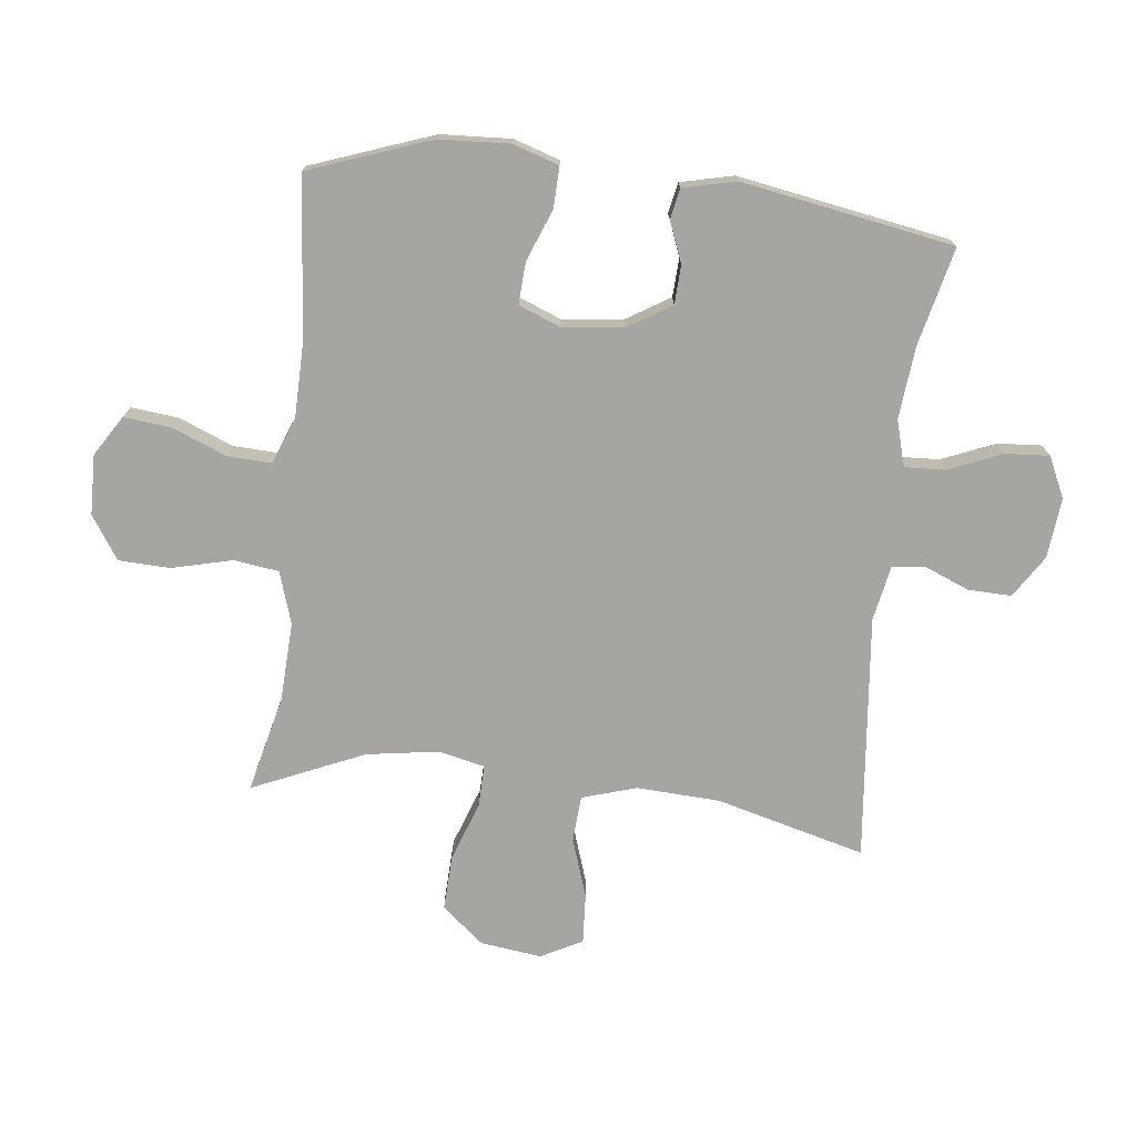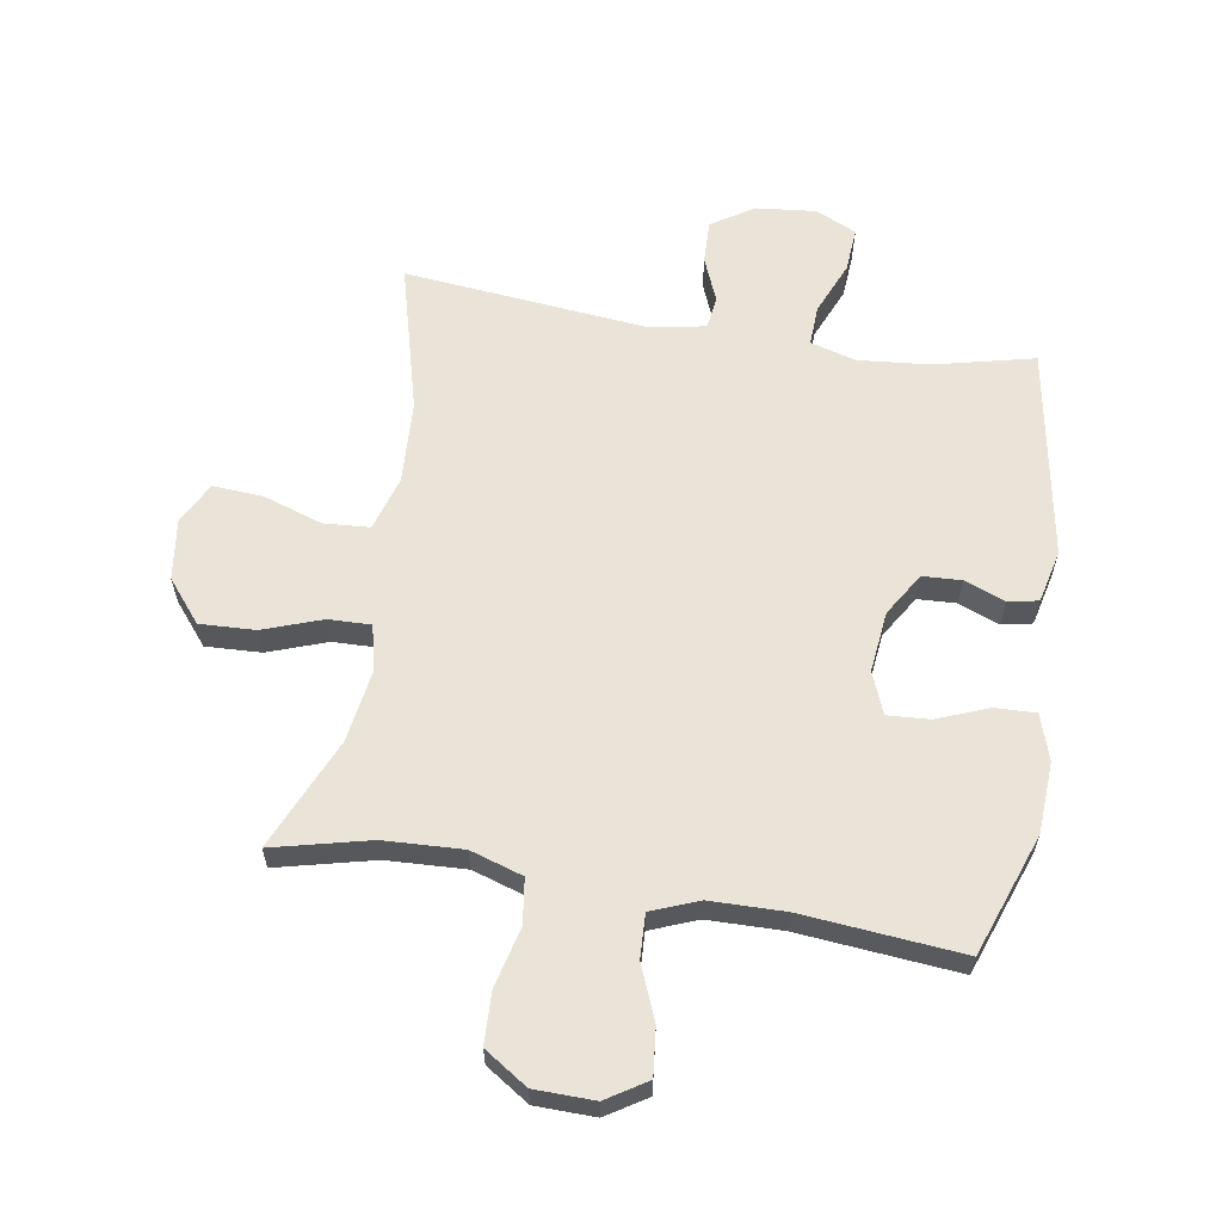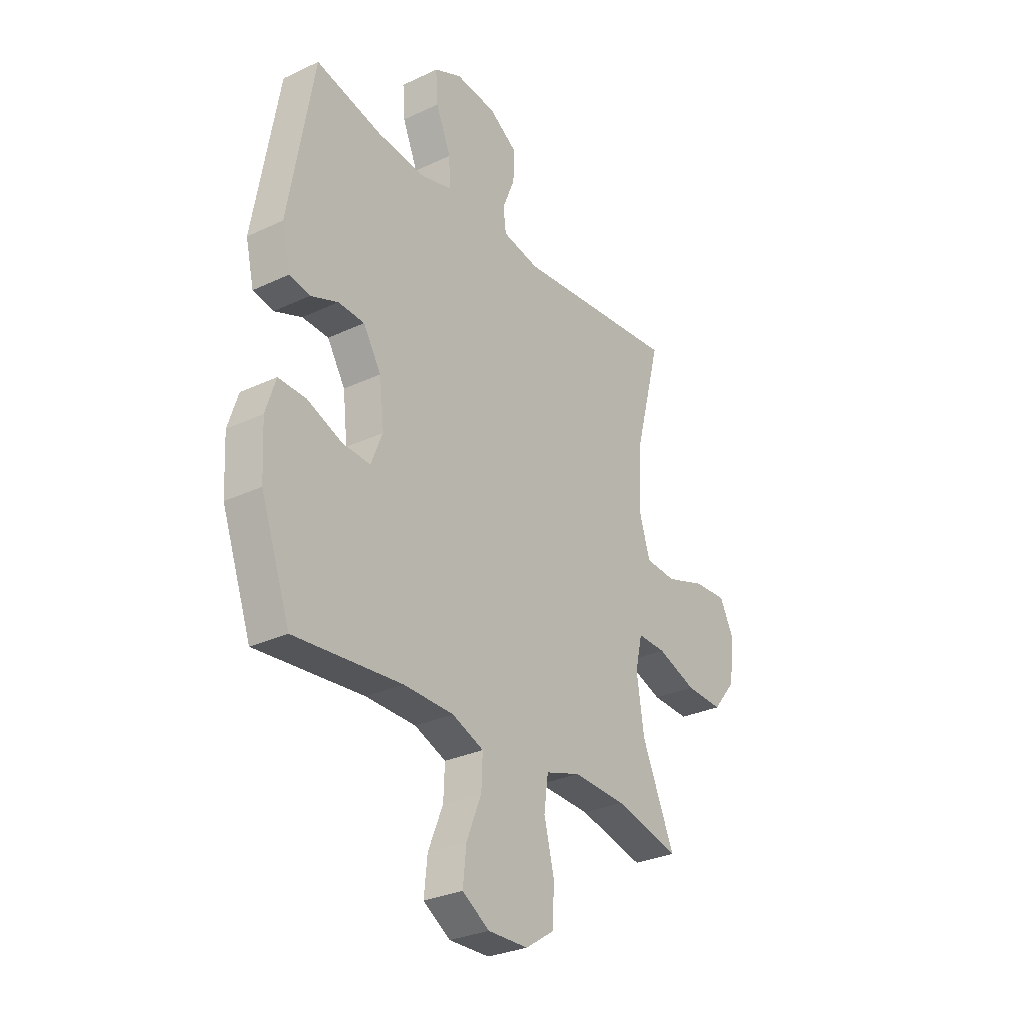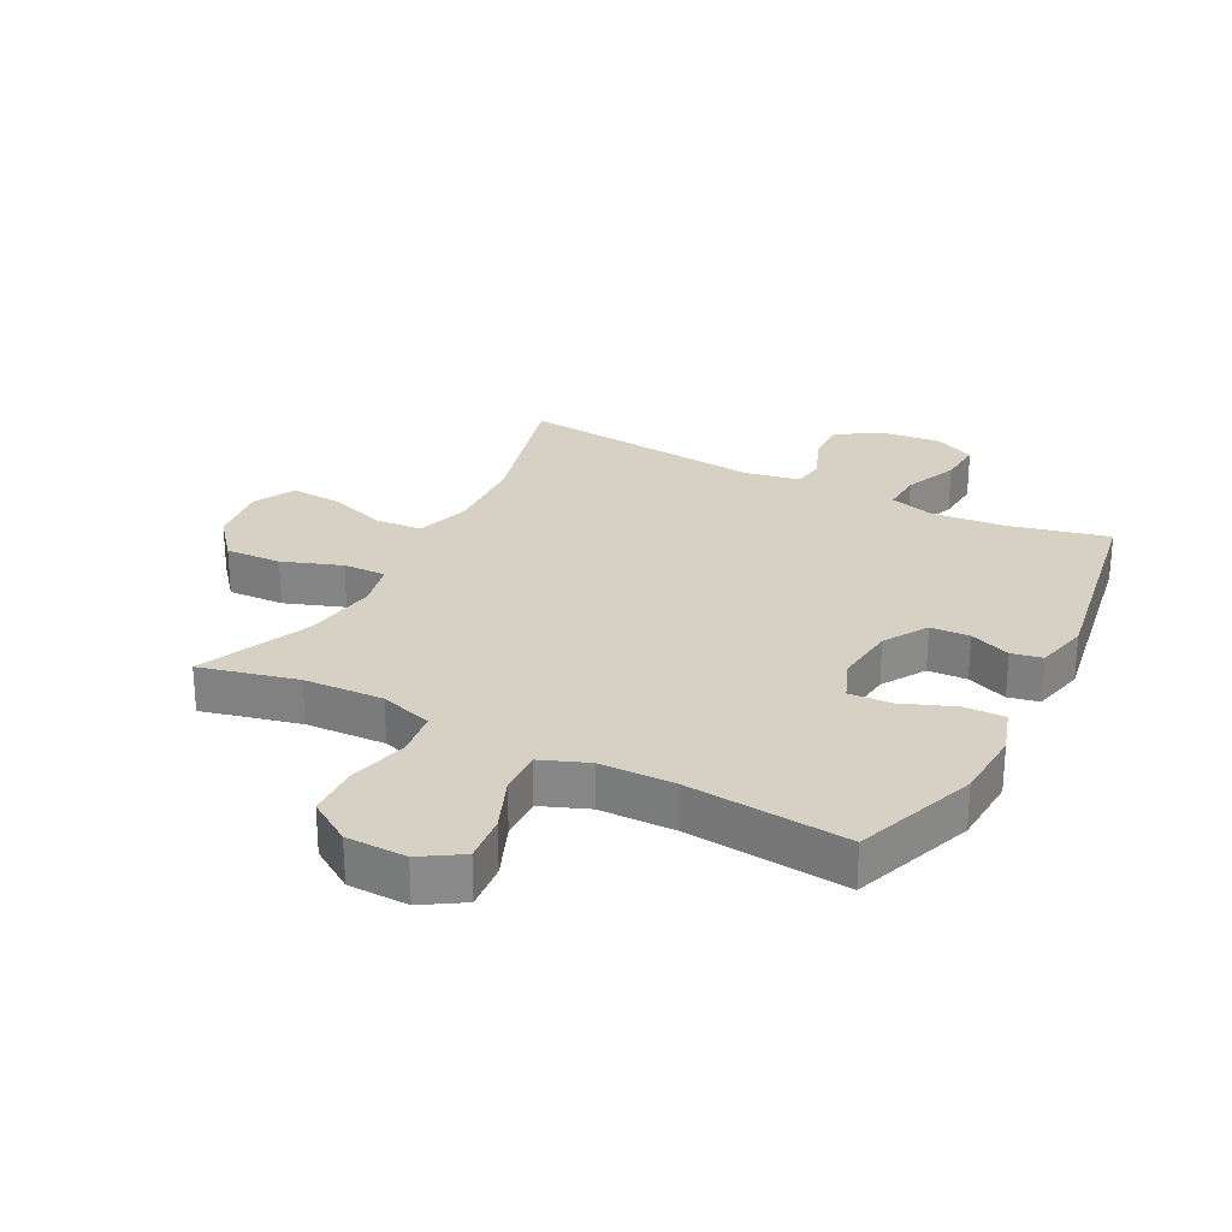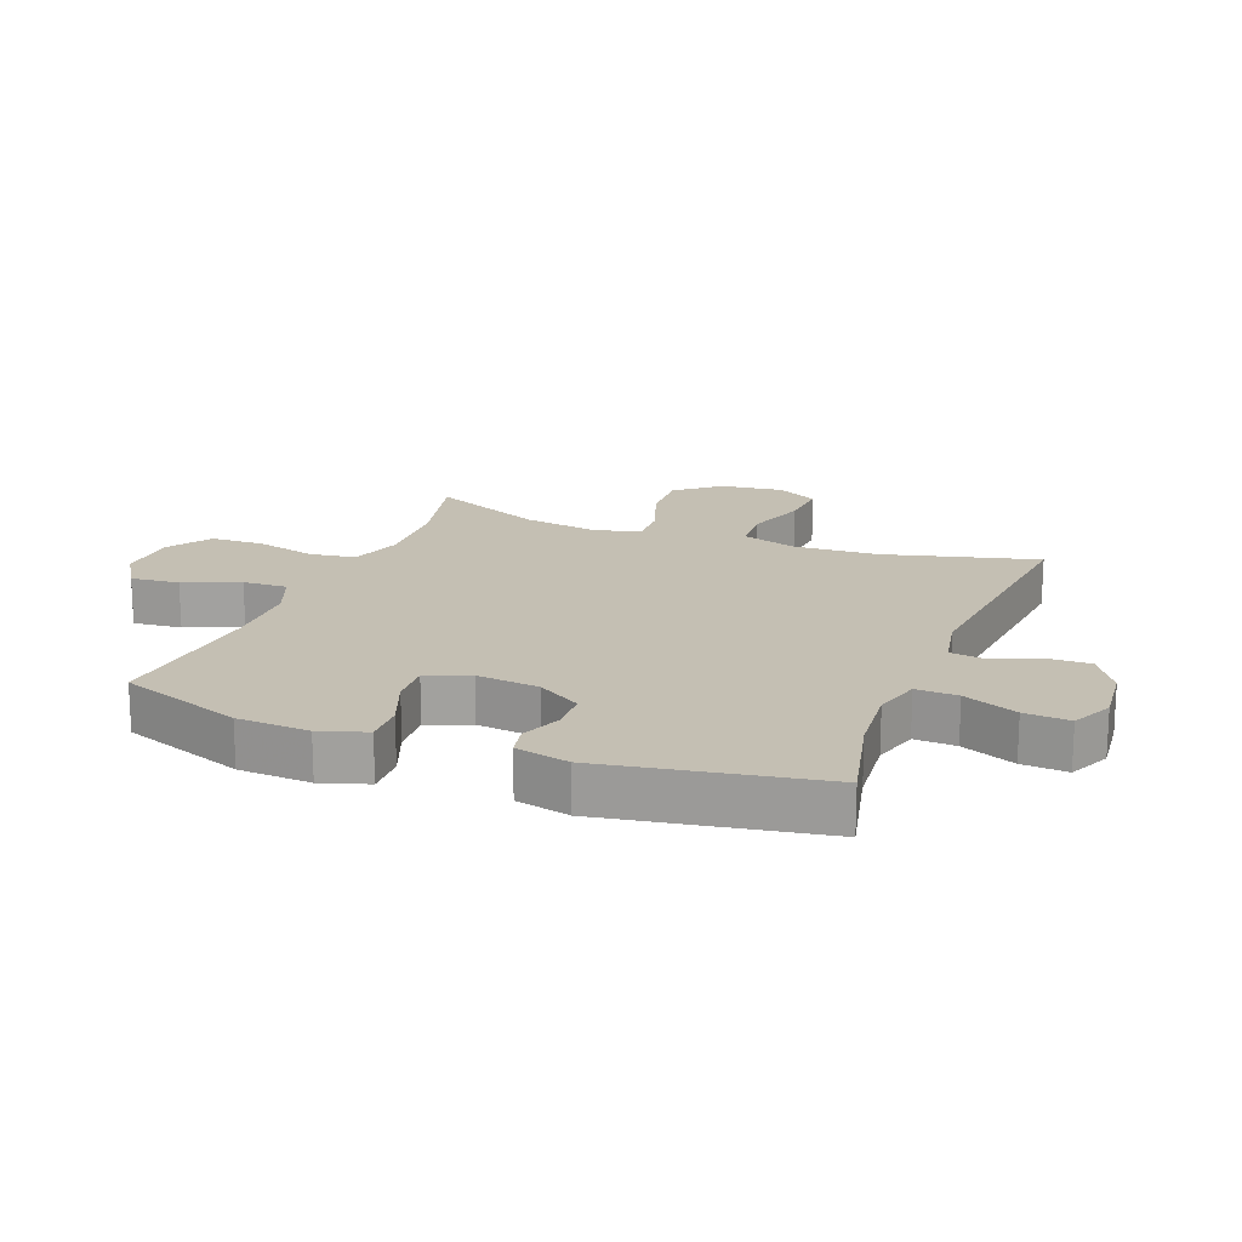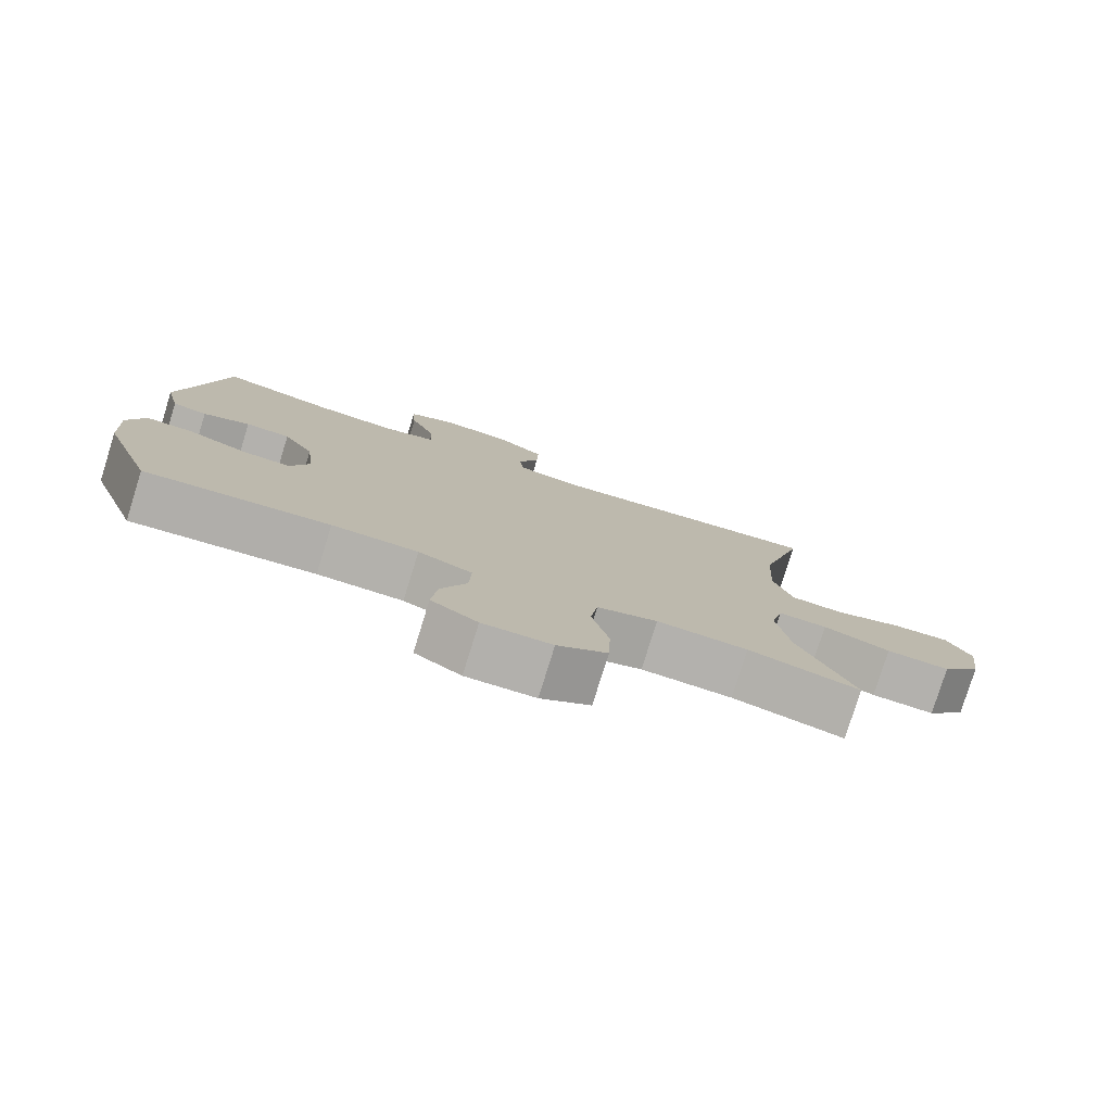
<metadata>
{"format":"obj","ext":"obj","renderer":"f3d","projection":"perspective","resolution":1024,"background":"white","views":[{"elev":-73.9,"azim":-96.5,"up":"+Y"},{"elev":61.1,"azim":-170.7,"up":"+Y"},{"elev":-29.4,"azim":-55.2,"up":"+Z"},{"elev":26.8,"azim":-152.5,"up":"+Y"},{"elev":17.9,"azim":-68.7,"up":"+Y"},{"elev":-78.9,"azim":-17.3,"up":"+Z"}]}
</metadata>
<code>
v -0.5 0.07 0.5
v -0.34 0.07 0.462
v -0.223 0.07 0.451
v -0.149 0.07 0.472
v -0.152 0.07 0.538
v -0.188 0.07 0.624
v -0.193 0.07 0.696
v -0.127 0.07 0.727
v -0.029 0.07 0.717
v 0.039 0.07 0.673
v 0.037 0.07 0.603
v 0.007 0.07 0.53
v 0.014 0.07 0.477
v 0.103 0.07 0.46
v 0.5 0.07 0.5
v 0.436 0.07 0.258
v 0.429 0.07 0.123
v 0.456 0.07 0.035
v 0.531 0.07 0.03
v 0.627 0.07 0.062
v 0.708 0.07 0.067
v 0.743 0.07 0
v 0.73 0.07 -0.099
v 0.674 0.07 -0.167
v 0.584 0.07 -0.163
v 0.489 0.07 -0.129
v 0.42 0.07 -0.127
v 0.403 0.07 -0.201
v 0.421 0.07 -0.319
v 0.5 0.07 -0.5
v 0.343 0.07 -0.462
v 0.215 0.07 -0.456
v 0.13 0.07 -0.483
v 0.12 0.07 -0.556
v 0.144 0.07 -0.653
v 0.141 0.07 -0.737
v 0.071 0.07 -0.783
v -0.026 0.07 -0.785
v -0.091 0.07 -0.744
v -0.083 0.07 -0.667
v -0.047 0.07 -0.579
v -0.044 0.07 -0.508
v -0.12 0.07 -0.478
v -0.241 0.07 -0.476
v -0.5 0.07 -0.5
v -0.571 0.07 -0.303
v -0.577 0.07 -0.188
v -0.553 0.07 -0.114
v -0.487 0.07 -0.116
v -0.403 0.07 -0.149
v -0.335 0.07 -0.153
v -0.308 0.07 -0.085
v -0.319 0.07 0.014
v -0.362 0.07 0.084
v -0.425 0.07 0.087
v -0.491 0.07 0.061
v -0.54 0.07 0.071
v -0.56 0.07 0.157
v -0.5 0 0.5
v -0.34 0 0.462
v -0.223 0 0.451
v -0.149 0 0.472
v -0.152 0 0.538
v -0.188 0 0.624
v -0.193 0 0.696
v -0.127 0 0.727
v -0.029 0 0.717
v 0.039 0 0.673
v 0.037 0 0.603
v 0.007 0 0.53
v 0.014 0 0.477
v 0.103 0 0.46
v 0.5 0 0.5
v 0.436 0 0.258
v 0.429 0 0.123
v 0.456 0 0.035
v 0.531 0 0.03
v 0.627 0 0.062
v 0.708 0 0.067
v 0.743 0 0
v 0.73 0 -0.099
v 0.674 0 -0.167
v 0.584 0 -0.163
v 0.489 0 -0.129
v 0.42 0 -0.127
v 0.403 0 -0.201
v 0.421 0 -0.319
v 0.5 0 -0.5
v 0.343 0 -0.462
v 0.215 0 -0.456
v 0.13 0 -0.483
v 0.12 0 -0.556
v 0.144 0 -0.653
v 0.141 0 -0.737
v 0.071 0 -0.783
v -0.026 0 -0.785
v -0.091 0 -0.744
v -0.083 0 -0.667
v -0.047 0 -0.579
v -0.044 0 -0.508
v -0.12 0 -0.478
v -0.241 0 -0.476
v -0.5 0 -0.5
v -0.571 0 -0.303
v -0.577 0 -0.188
v -0.553 0 -0.114
v -0.487 0 -0.116
v -0.403 0 -0.149
v -0.335 0 -0.153
v -0.308 0 -0.085
v -0.319 0 0.014
v -0.362 0 0.084
v -0.425 0 0.087
v -0.491 0 0.061
v -0.54 0 0.071
v -0.56 0 0.157
f 55 56 57 58
f 54 55 58 1
f 53 54 1 2
f 52 53 2 3
f 47 48 49 50
f 47 50 51
f 44 45 46 47
f 43 44 47 51
f 42 43 51 52
f 38 39 40 41
f 38 41 42
f 37 38 42
f 34 35 36 37
f 33 34 37 42
f 32 33 42 52
f 29 30 31
f 28 29 31 32
f 27 28 32 52
f 23 24 25 26
f 19 20 21 22
f 18 19 22 23
f 14 15 16
f 13 14 16 17
f 9 10 11 12
f 9 12 13
f 8 9 13
f 5 6 7 8
f 4 5 8 13
f 18 23 26 27
f 17 18 27 52
f 13 17 52
f 3 4 13 52
f 116 115 114 113
f 59 116 113 112
f 60 59 112 111
f 61 60 111 110
f 108 107 106 105
f 109 108 105
f 105 104 103 102
f 109 105 102 101
f 110 109 101 100
f 99 98 97 96
f 100 99 96
f 100 96 95
f 95 94 93 92
f 100 95 92 91
f 110 100 91 90
f 89 88 87
f 90 89 87 86
f 110 90 86 85
f 84 83 82 81
f 80 79 78 77
f 81 80 77 76
f 74 73 72
f 75 74 72 71
f 70 69 68 67
f 71 70 67
f 71 67 66
f 66 65 64 63
f 71 66 63 62
f 85 84 81 76
f 110 85 76 75
f 110 75 71
f 110 71 62 61
f 1 59 60 2
f 2 60 61 3
f 3 61 62 4
f 4 62 63 5
f 5 63 64 6
f 6 64 65 7
f 7 65 66 8
f 8 66 67 9
f 9 67 68 10
f 10 68 69 11
f 11 69 70 12
f 12 70 71 13
f 13 71 72 14
f 14 72 73 15
f 15 73 74 16
f 16 74 75 17
f 17 75 76 18
f 18 76 77 19
f 19 77 78 20
f 20 78 79 21
f 21 79 80 22
f 22 80 81 23
f 23 81 82 24
f 24 82 83 25
f 25 83 84 26
f 26 84 85 27
f 27 85 86 28
f 28 86 87 29
f 29 87 88 30
f 30 88 89 31
f 31 89 90 32
f 32 90 91 33
f 33 91 92 34
f 34 92 93 35
f 35 93 94 36
f 36 94 95 37
f 37 95 96 38
f 38 96 97 39
f 39 97 98 40
f 40 98 99 41
f 41 99 100 42
f 42 100 101 43
f 43 101 102 44
f 44 102 103 45
f 45 103 104 46
f 46 104 105 47
f 47 105 106 48
f 48 106 107 49
f 49 107 108 50
f 50 108 109 51
f 51 109 110 52
f 52 110 111 53
f 53 111 112 54
f 54 112 113 55
f 55 113 114 56
f 56 114 115 57
f 57 115 116 58
f 58 116 59 1

</code>
